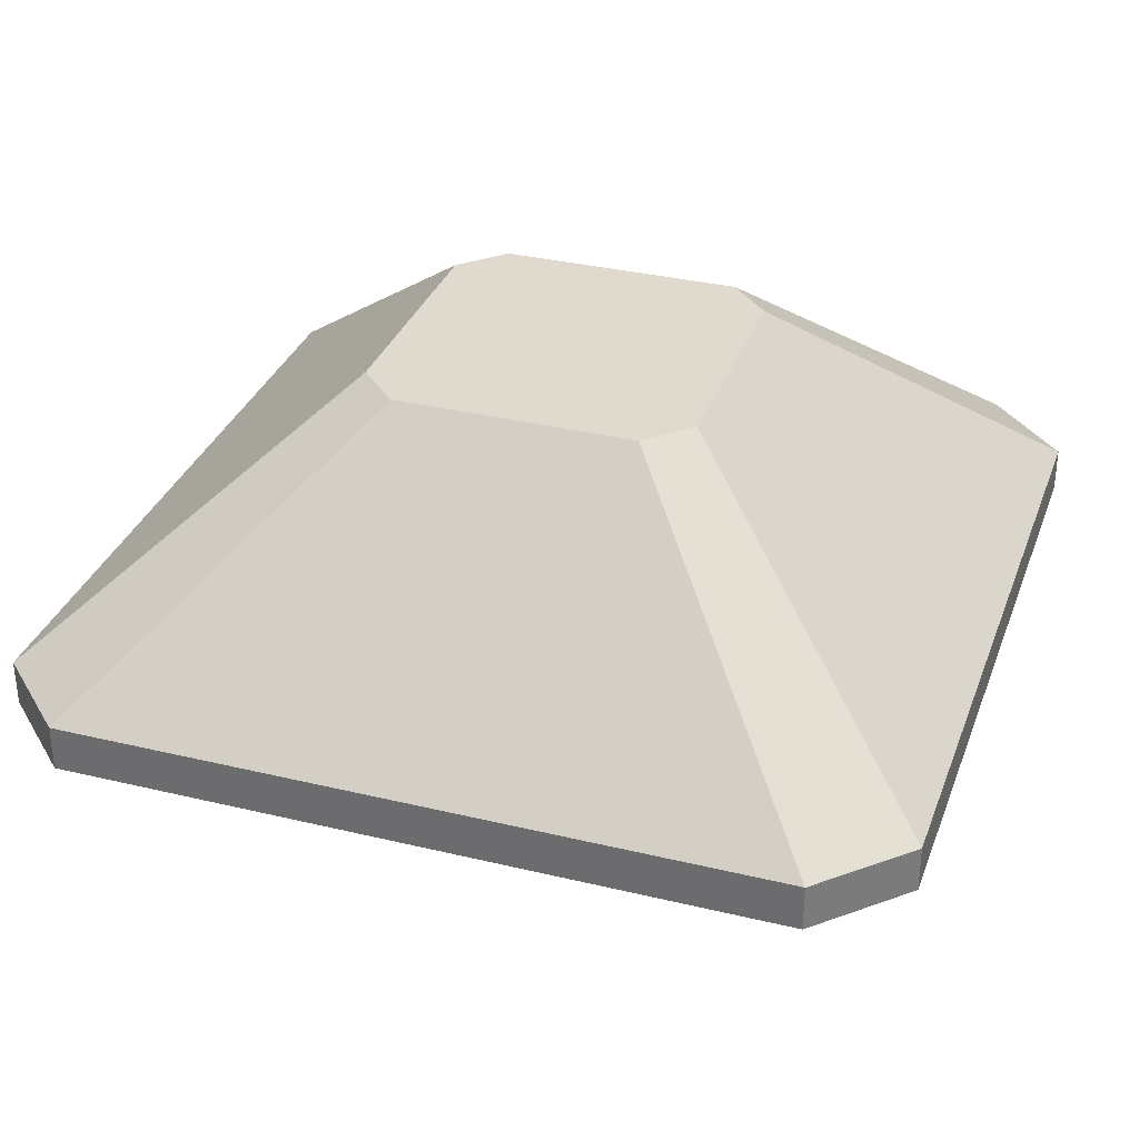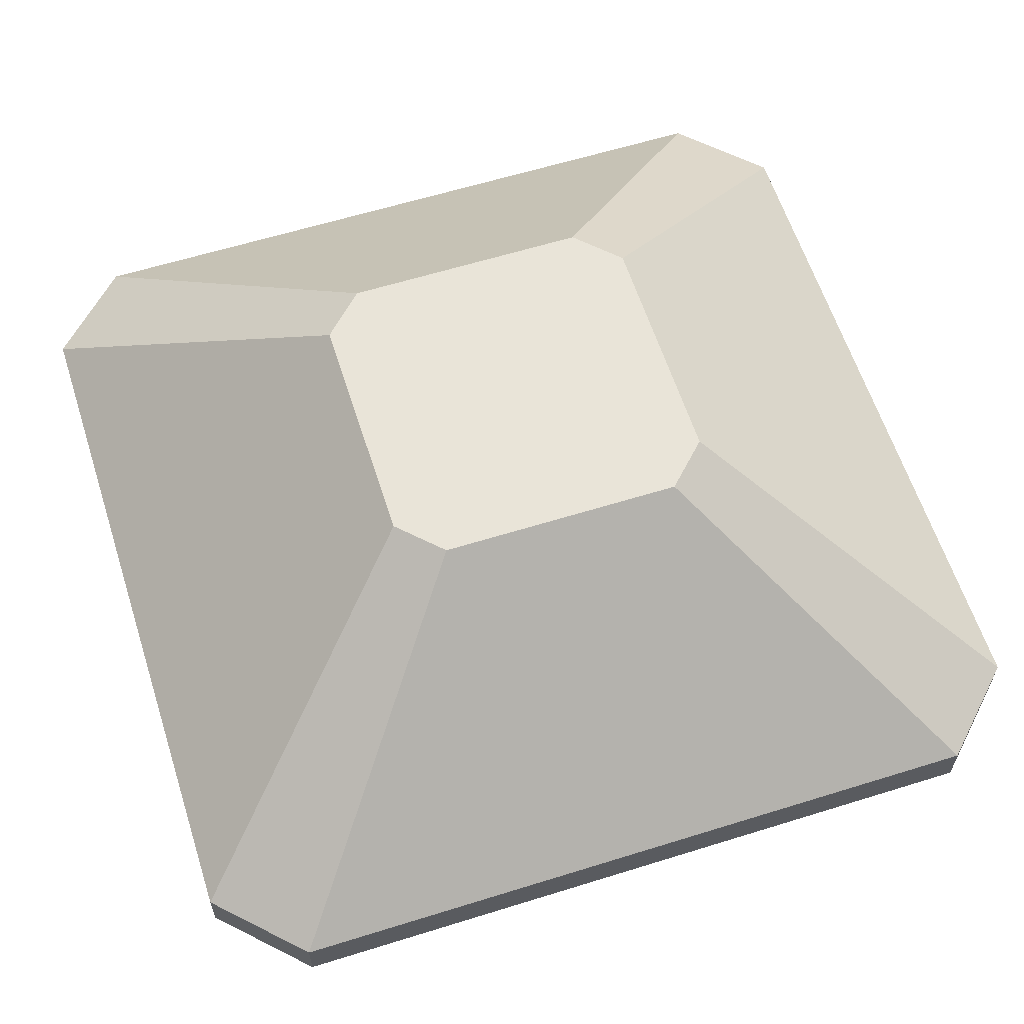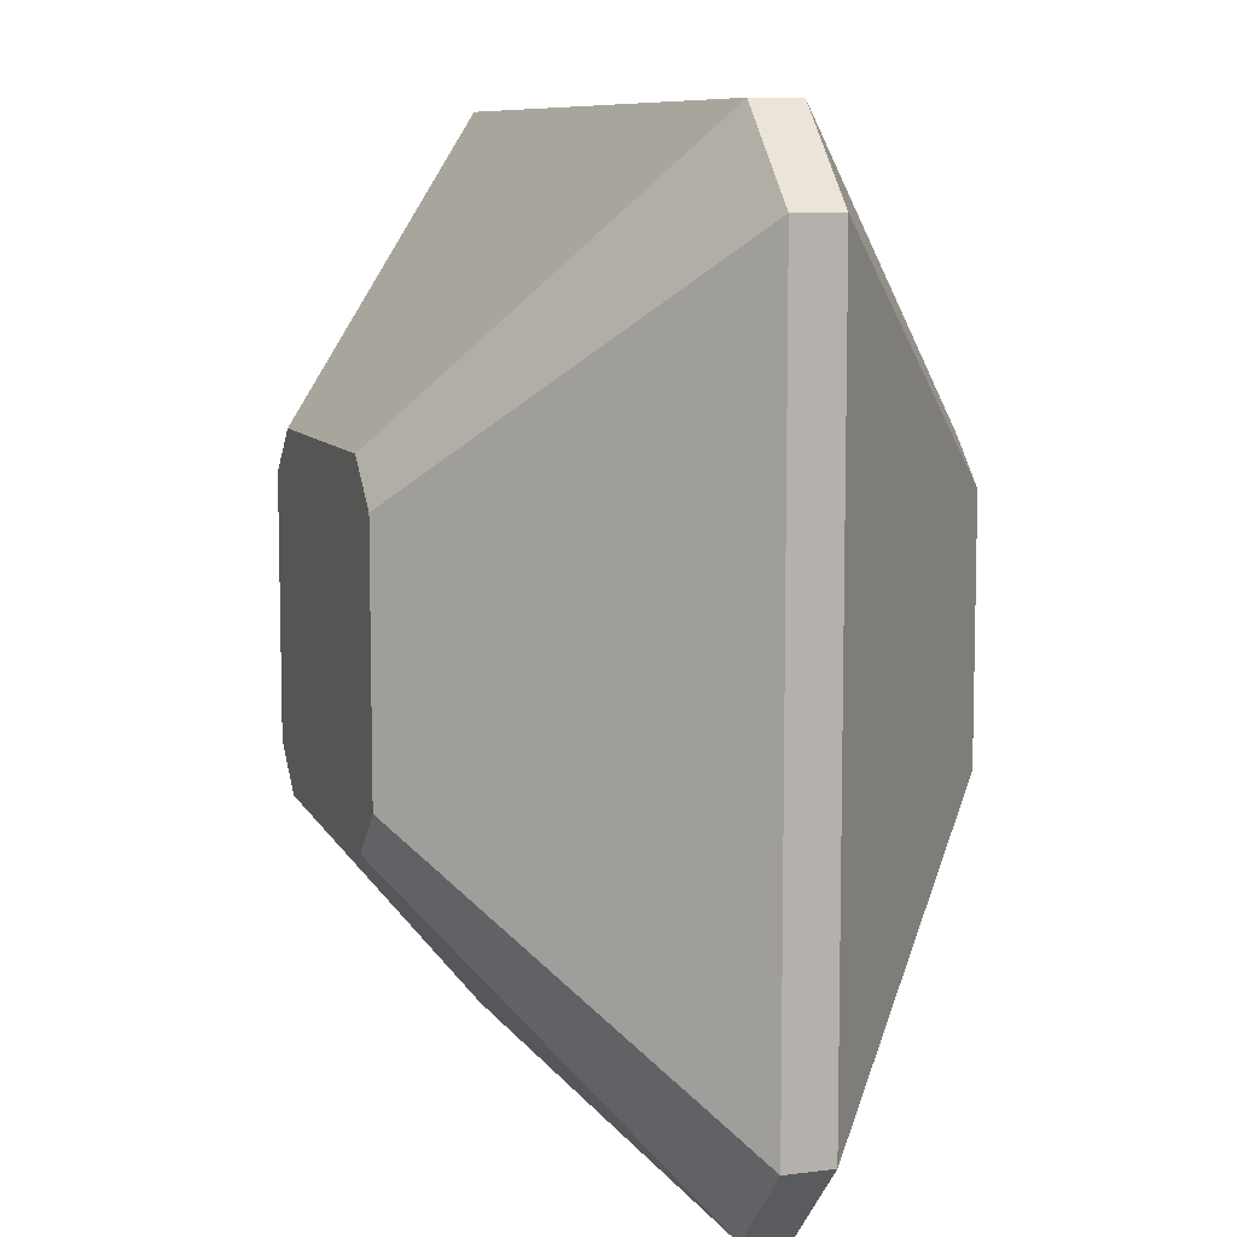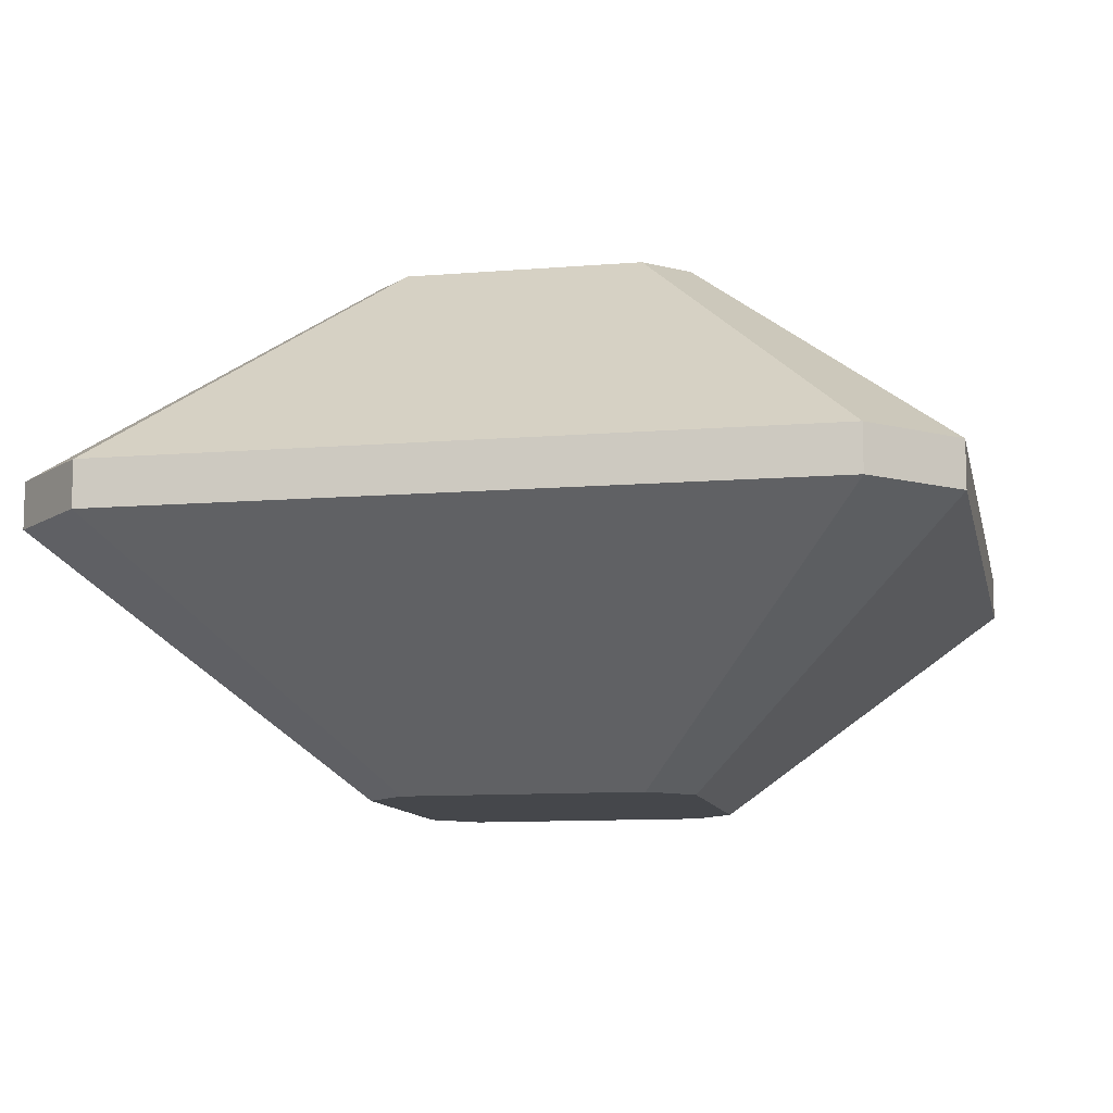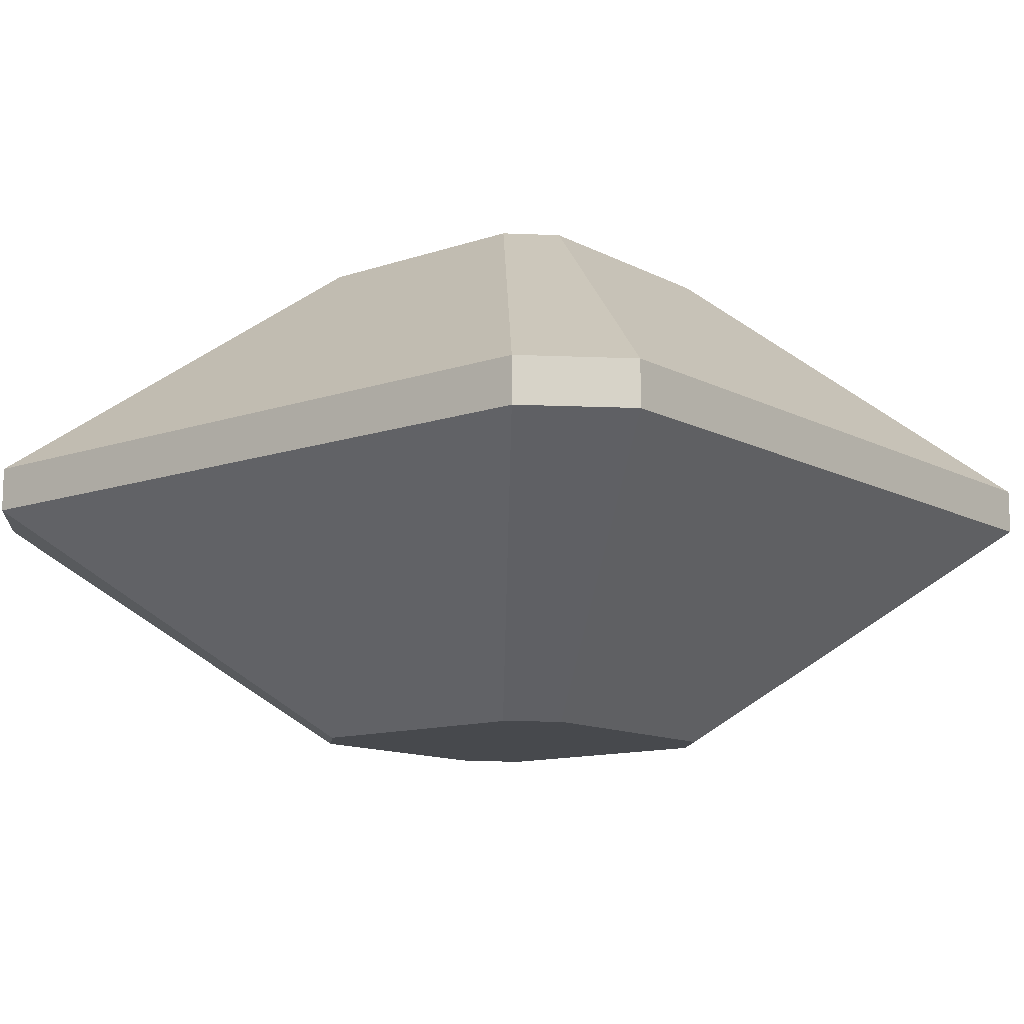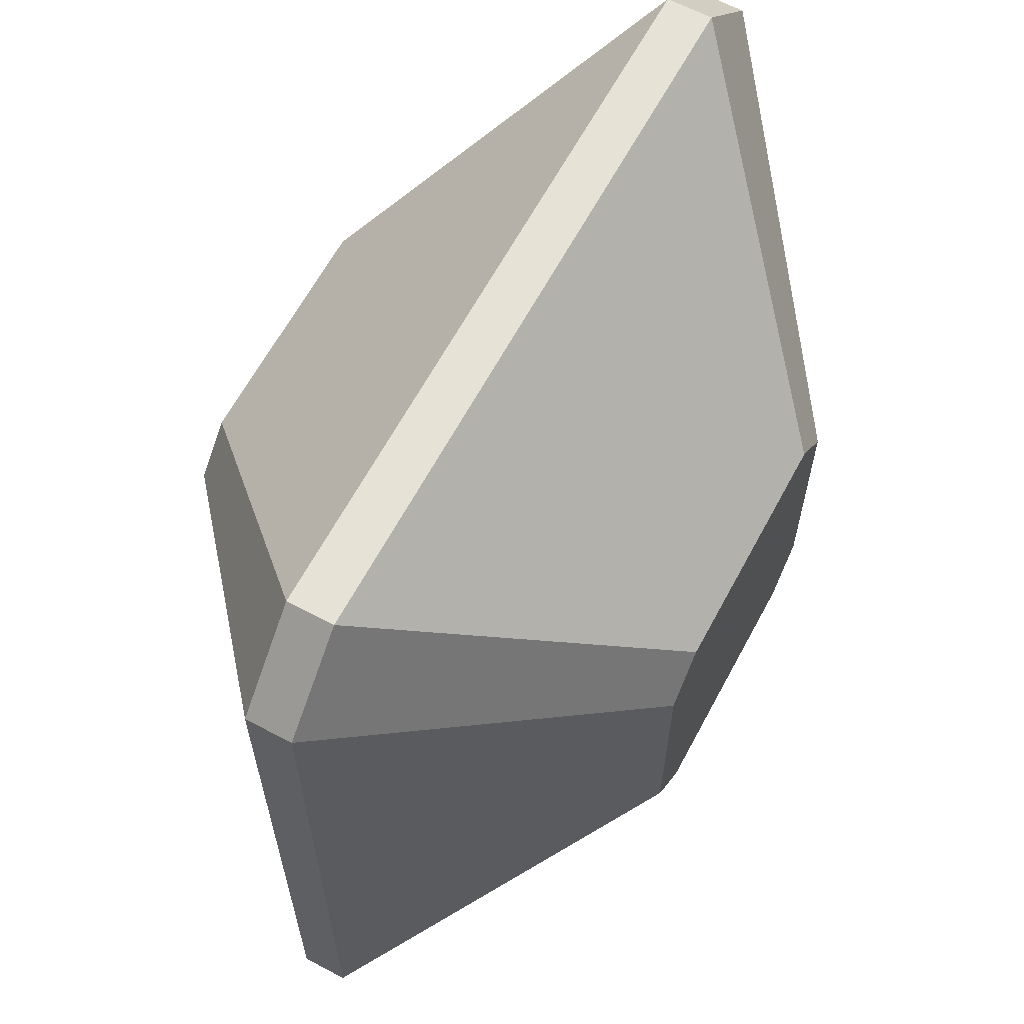
<metadata>
{"format":"obj","ext":"obj","renderer":"f3d","projection":"perspective","resolution":1024,"background":"white","views":[{"elev":32.9,"azim":-71.5,"up":"+Z"},{"elev":60.6,"azim":72.3,"up":"+Z"},{"elev":8.7,"azim":-109.0,"up":"+Y"},{"elev":-10.6,"azim":-168.3,"up":"+Z"},{"elev":-12.1,"azim":129.1,"up":"+Z"},{"elev":63.4,"azim":-61.8,"up":"+Y"}]}
</metadata>
<code>
g default
v -0.8848 -0.6542 -1.427
v -0.8848 0.6542 -1.427
v -0.6542 0.8848 -1.427
v 0.6542 0.8848 -1.427
v 0.8848 0.6542 -1.427
v 0.8848 -0.6542 -1.427
v 0.6542 -0.8848 -1.427
v -0.6542 -0.8848 -1.427
v -0.6542 -0.8848 1.427
v 0.6542 -0.8848 1.427
v 0.8848 -0.6542 1.427
v 0.8848 0.6542 1.427
v 0.6542 0.8848 1.427
v -0.6542 0.8848 1.427
v -0.8848 0.6542 1.427
v -0.8848 -0.6542 1.427
v 1.935 -2.383 0.1255
v -1.935 -2.383 0.1255
v -1.935 -2.383 -0.1255
v 1.935 -2.383 -0.1255
v 2.383 1.935 0.1255
v 2.383 -1.935 0.1255
v 2.383 -1.935 -0.1255
v 2.383 1.935 -0.1255
v -1.935 2.383 0.1255
v 1.935 2.383 0.1255
v 1.935 2.383 -0.1255
v -1.935 2.383 -0.1255
v -2.383 -1.935 0.1255
v -2.383 1.935 0.1255
v -2.383 1.935 -0.1255
v -2.383 -1.935 -0.1255
v -0.6542 0.6542 1.427
v -0.6542 -0.6542 1.427
v 0.6542 0.6542 1.427
v 0.6542 -0.6542 1.427
v -0.6542 0.6542 -1.427
v 0.6542 0.6542 -1.427
v 0.6542 -0.6542 -1.427
v -0.6542 -0.6542 -1.427
g primitive_gem_sapphire group1
f 1 2 37 40
f 13 35 12
f 17 18 19 20
f 21 22 23 24
f 25 26 27 28
f 29 30 31 32
f 1 32 31 2
f 3 28 27 4
f 5 24 23 6
f 7 20 19 8
f 9 18 17 10
f 11 22 21 12
f 13 26 25 14
f 15 30 29 16
f 20 23 22 17
f 18 29 32 19
f 24 27 26 21
f 28 31 30 25
f 1 8 19 32
f 23 20 7 6
f 3 2 31 28
f 27 24 5 4
f 9 16 29 18
f 11 10 17 22
f 15 14 25 30
f 13 12 21 26
f 36 10 11
f 35 36 11 12
f 15 33 14
f 16 34 33 15
f 9 34 16
f 14 33 35 13
f 33 34 36 35
f 9 10 36 34
f 6 39 38 5
f 39 40 37 38
f 37 2 3
f 38 37 3 4
f 5 38 4
f 7 39 6
f 8 40 39 7
f 1 40 8

</code>
